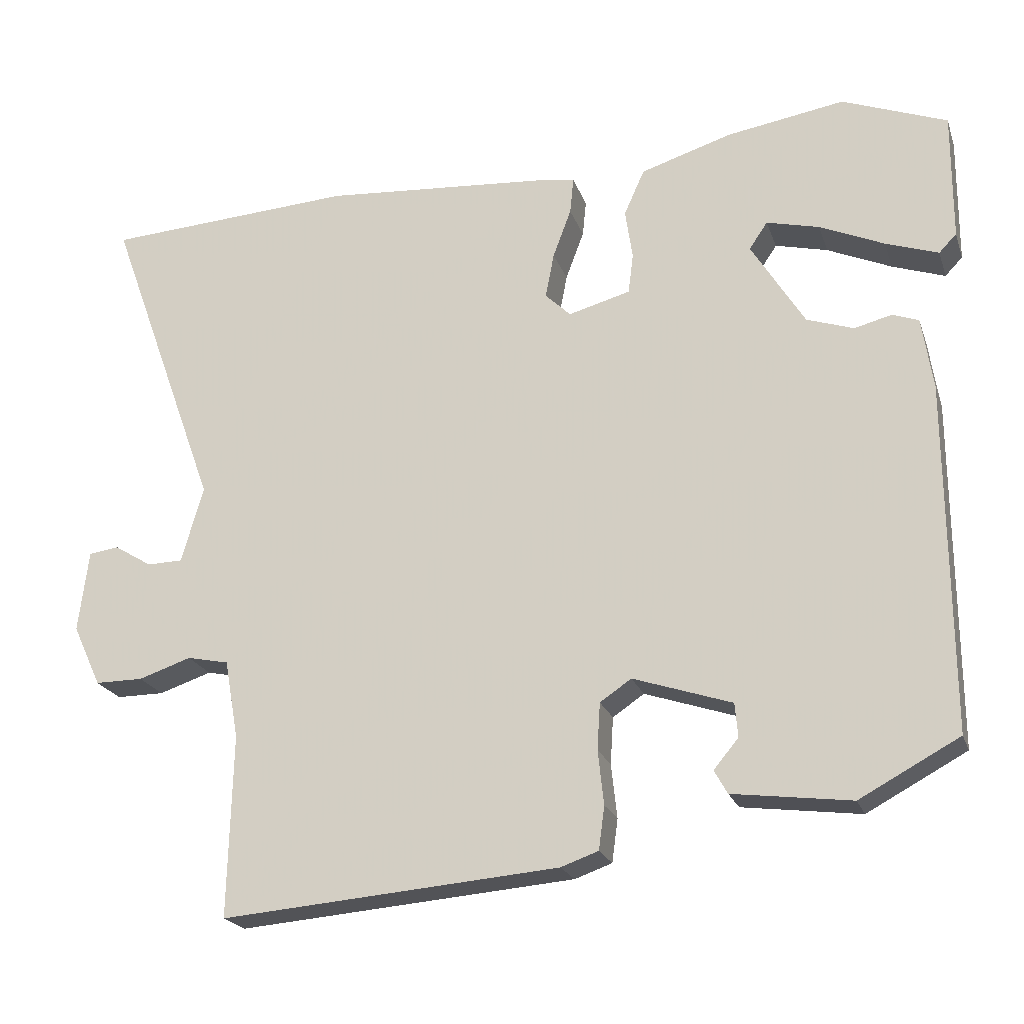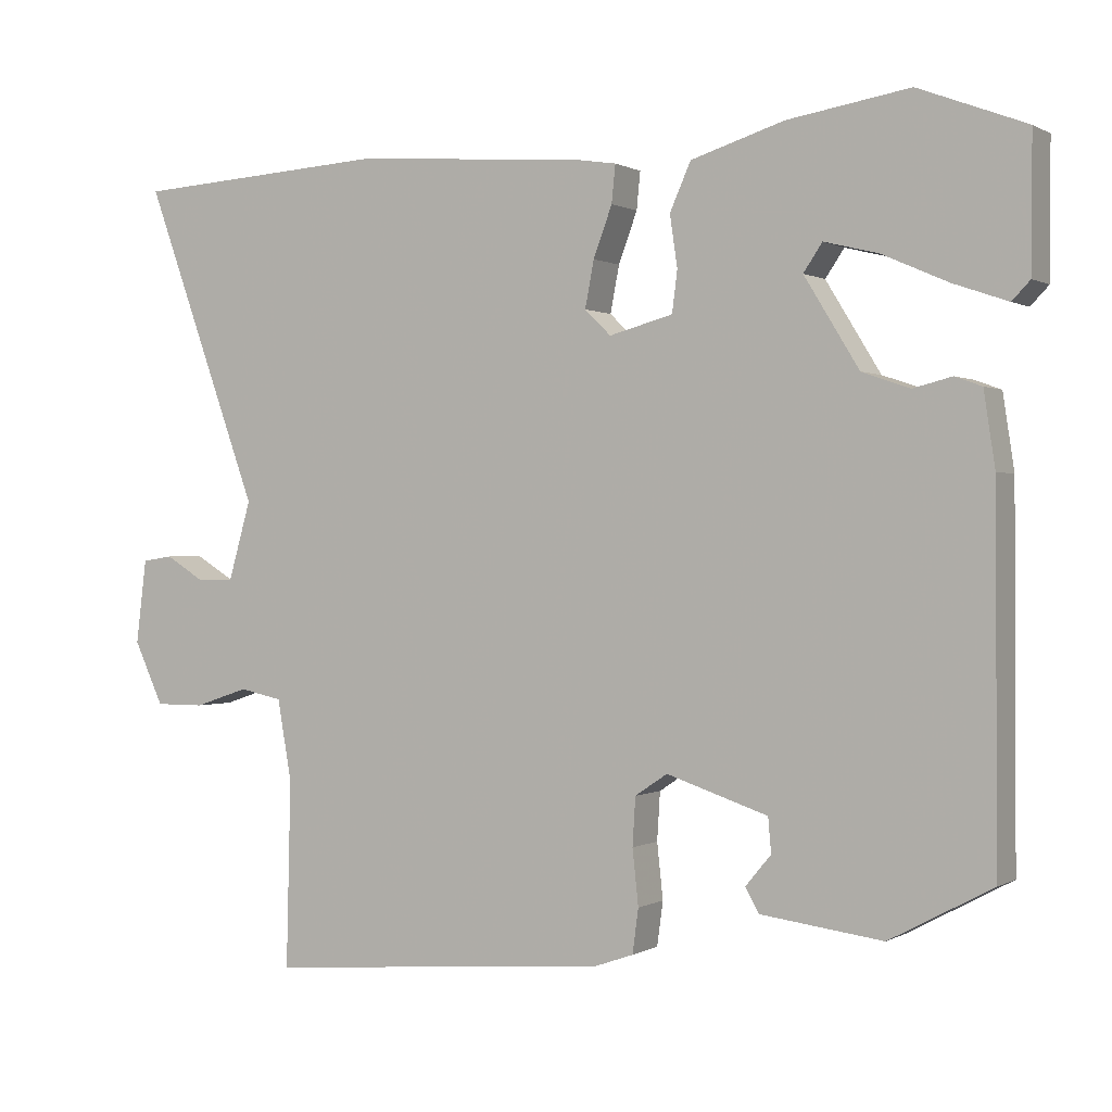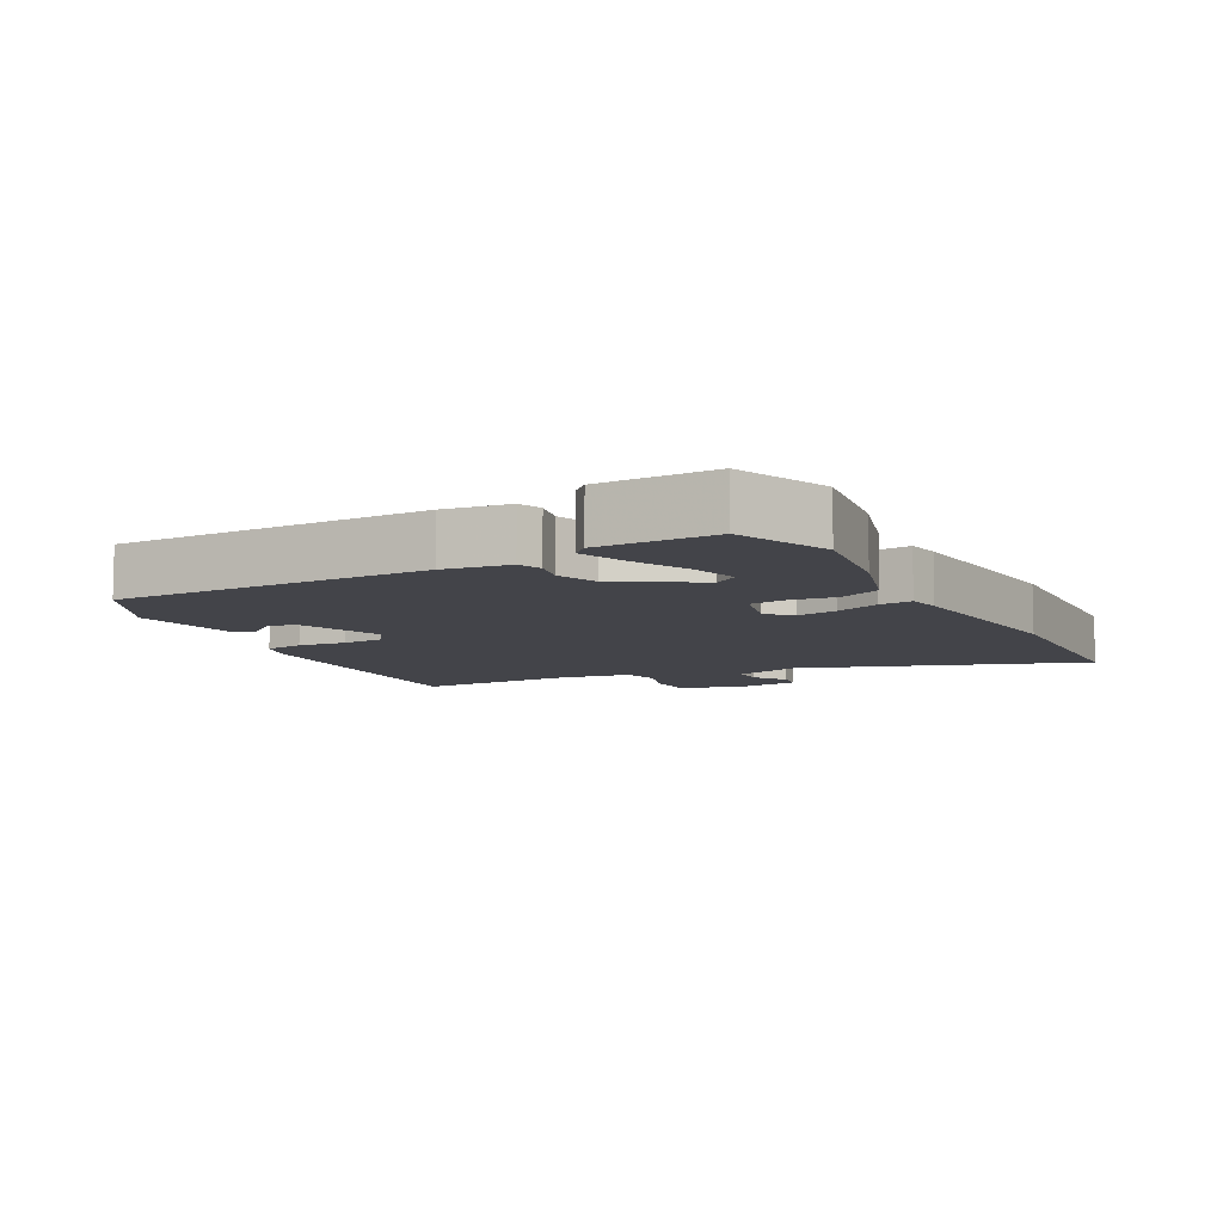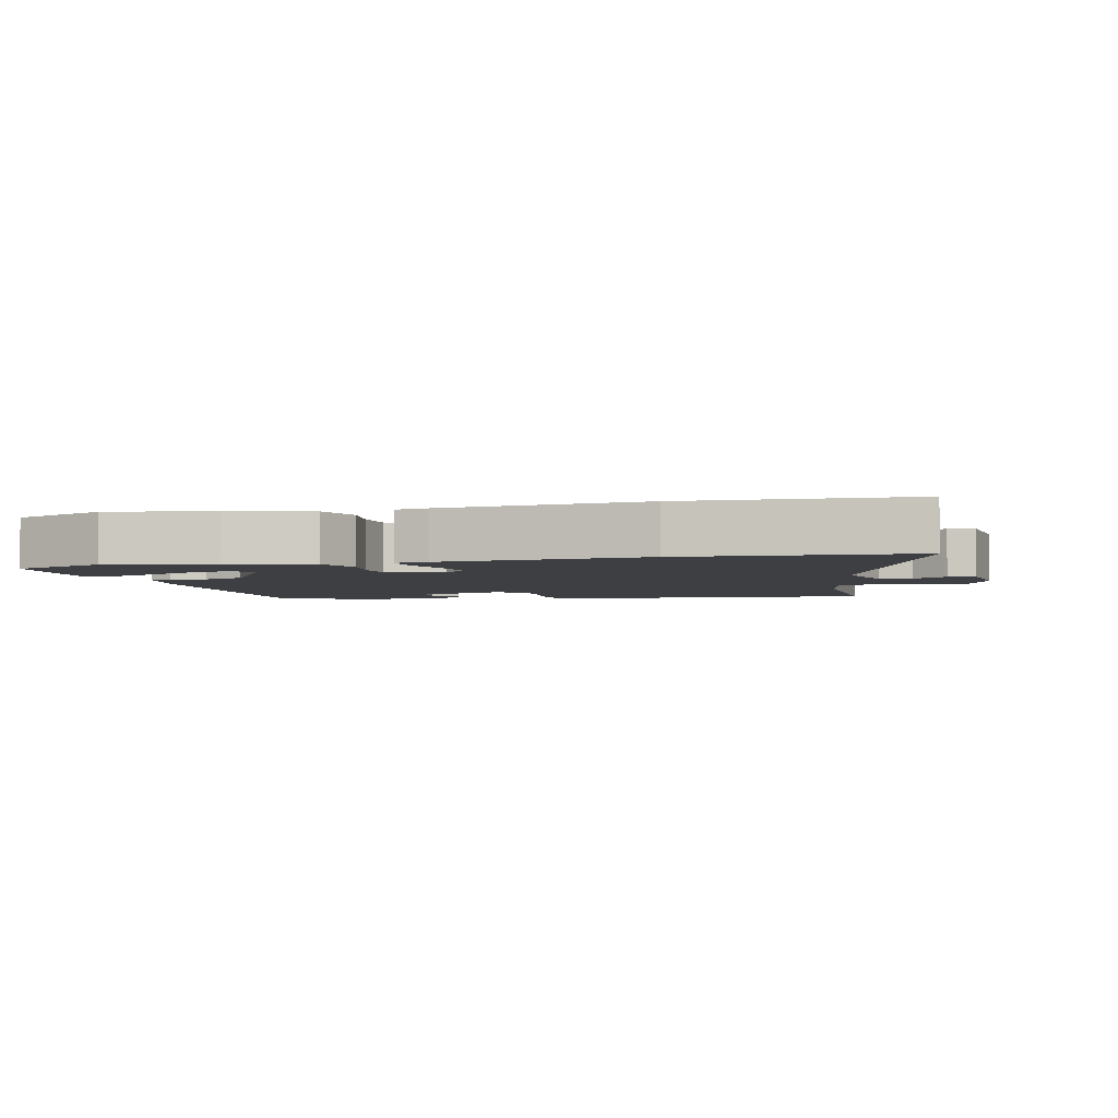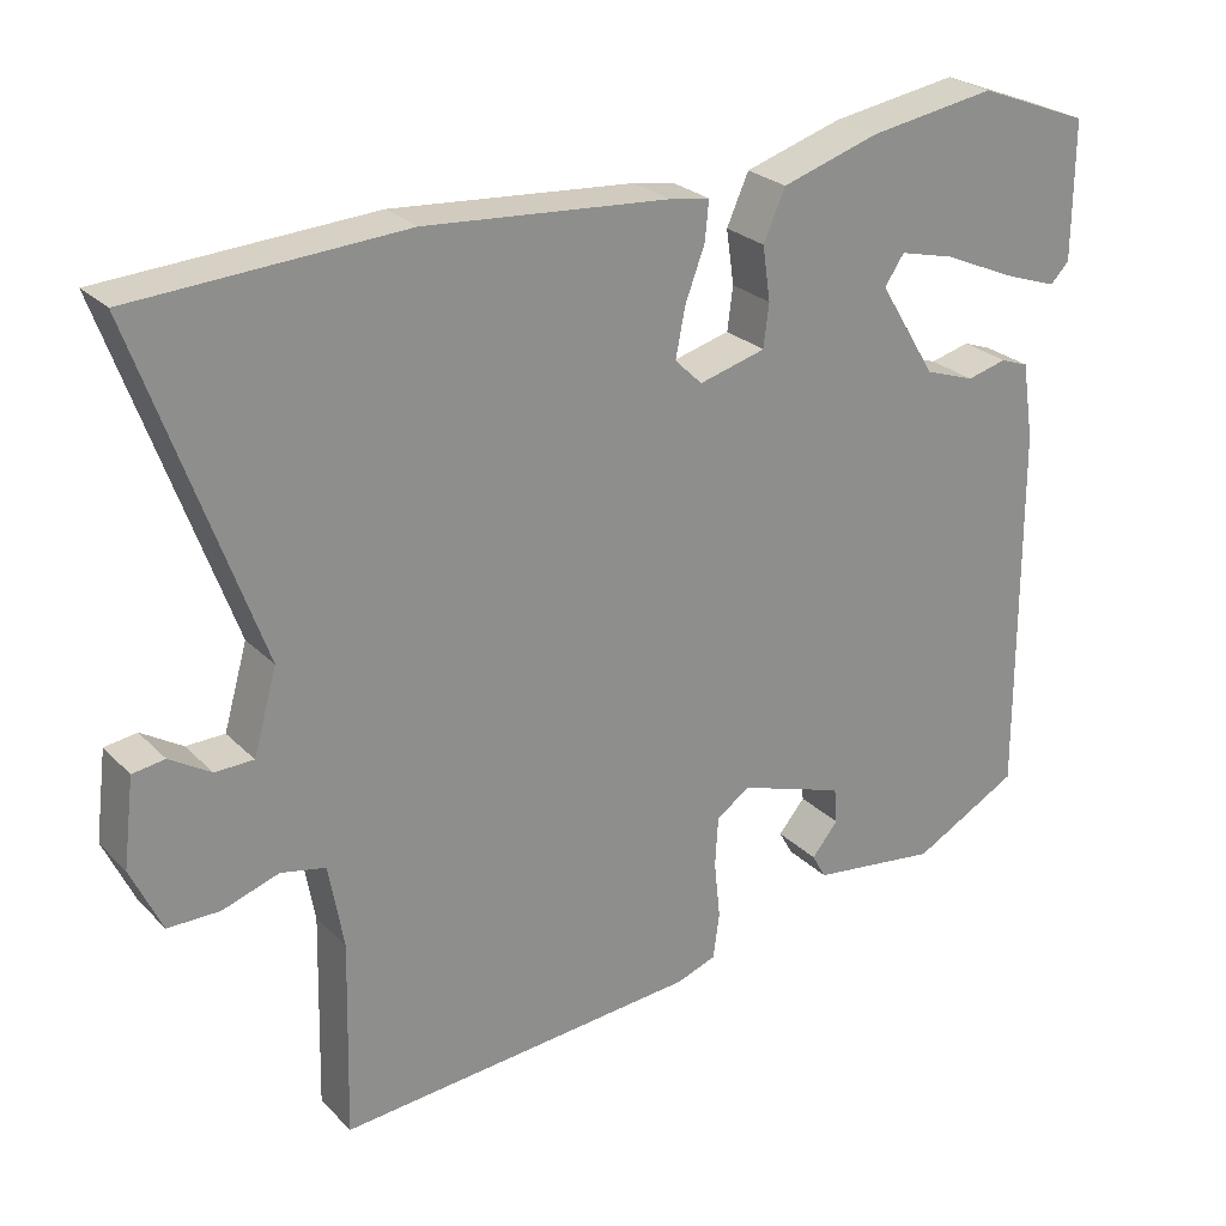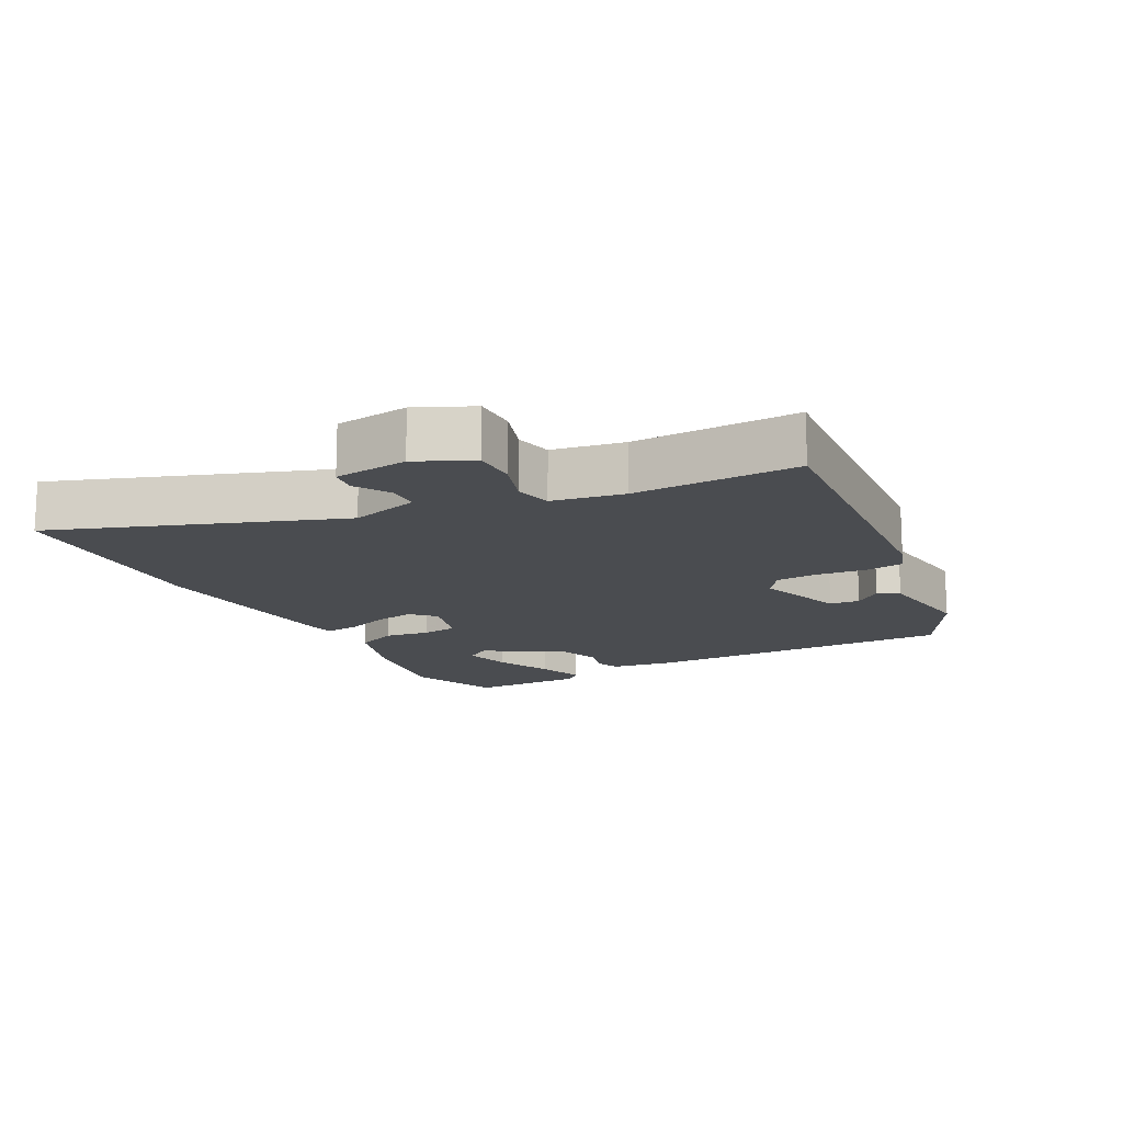
<metadata>
{"format":"obj","ext":"obj","renderer":"f3d","projection":"perspective","resolution":1024,"background":"white","views":[{"elev":-21.7,"azim":-163.5,"up":"+Z"},{"elev":0.3,"azim":-151.9,"up":"+Z"},{"elev":-8.4,"azim":-61.0,"up":"+Y"},{"elev":-3.8,"azim":13.9,"up":"+Y"},{"elev":25.6,"azim":146.7,"up":"+Z"},{"elev":-14.7,"azim":117.9,"up":"+Y"}]}
</metadata>
<code>
v 0.481 0.07 -0.559
v 0.018 0.07 -0.521
v -0.033 0.07 -0.503
v -0.041 0.07 -0.444
v -0.033 0.07 -0.37
v -0.037 0.07 -0.306
v -0.08 0.07 -0.277
v -0.215 0.07 -0.322
v -0.219 0.07 -0.368
v -0.185 0.07 -0.409
v -0.203 0.07 -0.441
v -0.365 0.07 -0.462
v -0.501 0.07 -0.389
v -0.499 0.07 0.088
v -0.484 0.07 0.187
v -0.448 0.07 0.2
v -0.397 0.07 0.187
v -0.333 0.07 0.209
v -0.26 0.07 0.328
v -0.285 0.07 0.365
v -0.357 0.07 0.347
v -0.445 0.07 0.308
v -0.517 0.07 0.283
v -0.541 0.07 0.308
v -0.542 0.07 0.484
v -0.399 0.07 0.539
v -0.237 0.07 0.513
v -0.112 0.07 0.474
v -0.084 0.07 0.411
v -0.094 0.07 0.342
v -0.087 0.07 0.287
v -0.002 0.07 0.264
v 0.033 0.07 0.298
v 0.021 0.07 0.36
v -0.004 0.07 0.427
v -0.009 0.07 0.477
v 0.042 0.07 0.485
v 0.353 0.07 0.509
v 0.696 0.07 0.488
v 0.542 0.07 0.062
v 0.572 0.07 -0.043
v 0.621 0.07 -0.044
v 0.673 0.07 -0.012
v 0.714 0.07 -0.018
v 0.728 0.07 -0.13
v 0.689 0.07 -0.214
v 0.623 0.07 -0.214
v 0.551 0.07 -0.19
v 0.494 0.07 -0.202
v 0.475 0.07 -0.31
v 0.481 0 -0.559
v 0.018 0 -0.521
v -0.033 0 -0.503
v -0.041 0 -0.444
v -0.033 0 -0.37
v -0.037 0 -0.306
v -0.08 0 -0.277
v -0.215 0 -0.322
v -0.219 0 -0.368
v -0.185 0 -0.409
v -0.203 0 -0.441
v -0.365 0 -0.462
v -0.501 0 -0.389
v -0.499 0 0.088
v -0.484 0 0.187
v -0.448 0 0.2
v -0.397 0 0.187
v -0.333 0 0.209
v -0.26 0 0.328
v -0.285 0 0.365
v -0.357 0 0.347
v -0.445 0 0.308
v -0.517 0 0.283
v -0.541 0 0.308
v -0.542 0 0.484
v -0.399 0 0.539
v -0.237 0 0.513
v -0.112 0 0.474
v -0.084 0 0.411
v -0.094 0 0.342
v -0.087 0 0.287
v -0.002 0 0.264
v 0.033 0 0.298
v 0.021 0 0.36
v -0.004 0 0.427
v -0.009 0 0.477
v 0.042 0 0.485
v 0.353 0 0.509
v 0.696 0 0.488
v 0.542 0 0.062
v 0.572 0 -0.043
v 0.621 0 -0.044
v 0.673 0 -0.012
v 0.714 0 -0.018
v 0.728 0 -0.13
v 0.689 0 -0.214
v 0.623 0 -0.214
v 0.551 0 -0.19
v 0.494 0 -0.202
v 0.475 0 -0.31
f 46 47 48
f 45 46 48
f 44 45 48
f 43 44 48
f 42 43 48
f 41 42 48 49
f 40 41 49
f 38 39 40
f 37 38 40
f 36 37 40
f 35 36 40
f 34 35 40
f 33 34 40 49
f 32 33 49 50
f 28 29 30
f 27 28 30
f 26 27 30
f 25 26 30
f 25 30 31
f 23 24 25
f 22 23 25
f 21 22 25
f 20 21 25
f 20 25 31
f 19 20 31
f 32 50 1
f 31 32 1
f 19 31 1
f 18 19 1
f 14 15 16 17
f 11 12 13
f 10 11 13
f 9 10 13
f 14 17 18
f 13 14 18
f 9 13 18
f 8 9 18
f 3 4 5
f 2 3 5
f 1 2 5
f 1 5 6
f 18 1 6 7
f 7 8 18
f 98 97 96
f 98 96 95
f 98 95 94
f 98 94 93
f 98 93 92
f 99 98 92 91
f 99 91 90
f 90 89 88
f 90 88 87
f 90 87 86
f 90 86 85
f 90 85 84
f 99 90 84 83
f 100 99 83 82
f 80 79 78
f 80 78 77
f 80 77 76
f 80 76 75
f 81 80 75
f 75 74 73
f 75 73 72
f 75 72 71
f 75 71 70
f 81 75 70
f 81 70 69
f 51 100 82
f 51 82 81
f 51 81 69
f 51 69 68
f 67 66 65 64
f 63 62 61
f 63 61 60
f 63 60 59
f 68 67 64
f 68 64 63
f 68 63 59
f 68 59 58
f 55 54 53
f 55 53 52
f 55 52 51
f 56 55 51
f 57 56 51 68
f 68 58 57
f 1 51 52 2
f 2 52 53 3
f 3 53 54 4
f 4 54 55 5
f 5 55 56 6
f 6 56 57 7
f 7 57 58 8
f 8 58 59 9
f 9 59 60 10
f 10 60 61 11
f 11 61 62 12
f 12 62 63 13
f 13 63 64 14
f 14 64 65 15
f 15 65 66 16
f 16 66 67 17
f 17 67 68 18
f 18 68 69 19
f 19 69 70 20
f 20 70 71 21
f 21 71 72 22
f 22 72 73 23
f 23 73 74 24
f 24 74 75 25
f 25 75 76 26
f 26 76 77 27
f 27 77 78 28
f 28 78 79 29
f 29 79 80 30
f 30 80 81 31
f 31 81 82 32
f 32 82 83 33
f 33 83 84 34
f 34 84 85 35
f 35 85 86 36
f 36 86 87 37
f 37 87 88 38
f 38 88 89 39
f 39 89 90 40
f 40 90 91 41
f 41 91 92 42
f 42 92 93 43
f 43 93 94 44
f 44 94 95 45
f 45 95 96 46
f 46 96 97 47
f 47 97 98 48
f 48 98 99 49
f 49 99 100 50
f 50 100 51 1

</code>
